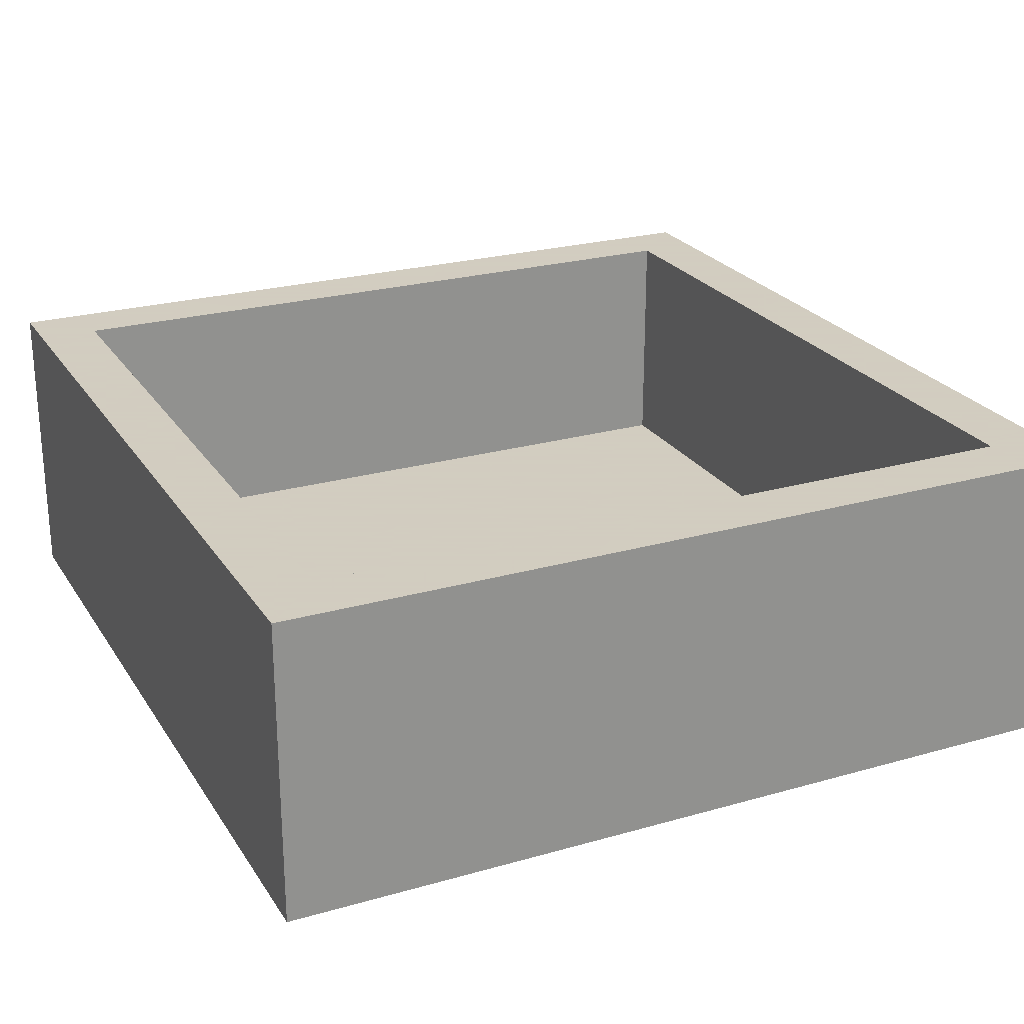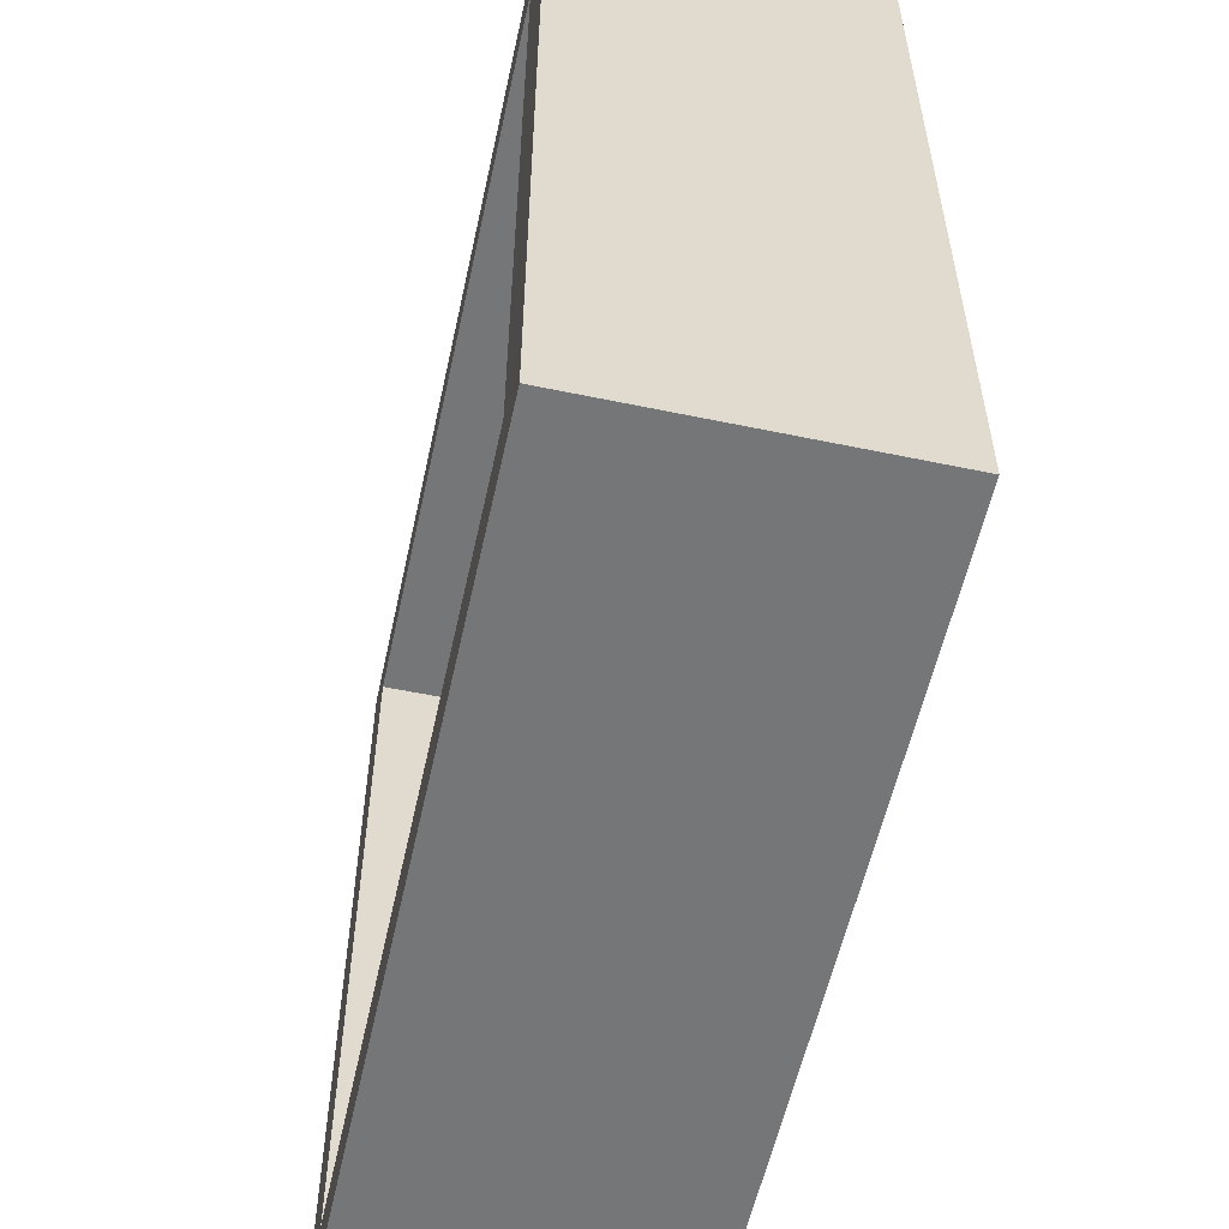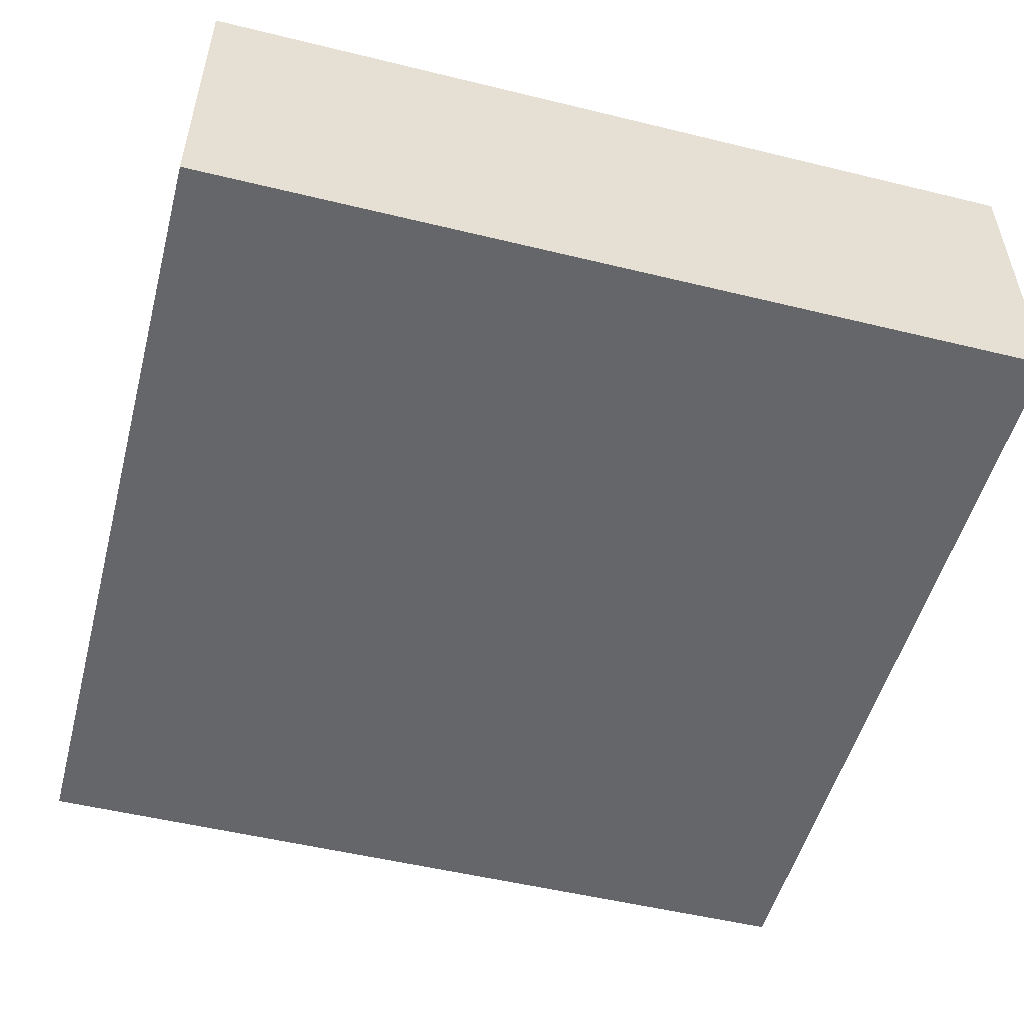
<metadata>
{"format":"obj","ext":"obj","renderer":"f3d","projection":"perspective","resolution":1024,"background":"white","views":[{"elev":24.3,"azim":64.8,"up":"+Z"},{"elev":-56.7,"azim":77.7,"up":"+Y"},{"elev":-51.8,"azim":-104.8,"up":"+Z"}]}
</metadata>
<code>
v 1.5 -0.01361 0.6722
v -1.032 1.5 1
v -1.75 1.28 0.6816
v -0.6759 1.166 0
v -0.7071 -0.7338 0
v -0.6622 1.5 0.2772
v -1.211 -0.3228 0
v -0.5185 -1.122 0
v -1.073 1.5 0.3543
v -1.415 -1.451 -0.25
v -1.75 -1.307 -0.25
v 1.337 1.75 1
v -0.7439 0.2814 0
v 1.5 -1.06 0.6897
v 1.262 1.254 0
v 1.153 1.007 0
v -1.5 -0.3276 0.6273
v 1.379 -1.75 1
v -1.04 -1.391 -0.25
v 0.4413 -1.5 0.2753
v 0.2619 -1.5 0.5127
v -1.291 -1.75 1
v 0.329 -1.5 0.7458
v -0.05866 -1.04 0
v 0.204 -0.6241 0
v 1.5 -1.5 0.3056
v -1.5 1.102 0
v -1.5 0.7157 1
v -1.75 -1.75 0.257
v -1.5 0.9751 0.6006
v 1.399 -1.405 -0.25
v 1.365 1.75 -0.25
v -1.5 -1.056 0
v 0.05827 -1.281 -0.25
v -1.141 -1.5 1
v 0.3134 1.5 0.3629
v 0.2764 1.307 -0.25
v 1.004 1.5 1
v -1.5 -0.3728 0.2822
v 1.225 -1.75 0.7412
v 1.18 -1.5 0.5002
v -1.75 -1.39 1
v -1.75 -0.3274 0.5959
v -0.8209 -0.2532 0
v -1.5 -1.198 0.338
v -1.351 -1.75 0.171
v -0.06544 1.75 1
v 0.9489 -0.3346 -0.25
v -1.5 1.156 1
v 1.154 -1.5 0
v -0.6952 -1.5 1
v -0.4117 -0.4483 0
v -1.75 0.4065 1
v -1.5 -0.5687 0
v -0.509 -1.75 0.04022
v 0.8953 -1.5 0.6671
v 0.4722 0.9149 -0.25
v 1.1 1.5 0.6331
v -1.5 0.7038 0
v 0.579 -1.5 0.5836
v 1.5 -0.7988 0.4384
v 1.75 1.15 -0.25
v 1.033 1.75 0.1848
v 0.3163 -0.8501 -0.25
v -0.3922 -0.001957 0
v 0.96 0.6525 0
v -0.06127 -0.2893 0
v 1.75 -1.397 1
v -1.124 1.75 1
v 1.75 0.385 0.1539
v 1.5 0.7825 0.6247
v -0.2902 -1.75 -0.25
v 1.75 -1.75 0.258
v 0.4093 0.2698 0
v -0.002711 -1.5 0.6771
v 1.75 -1.75 0.7043
v 1.5 -0.7404 1
v -1.5 0.1202 0.6772
v -0.7711 -1.75 -0.25
v -0.661 0.389 -0.25
v -0.4461 1.75 -0.25
v 0.7849 1.5 0.3265
v 0.8262 -1.5 0.3377
v -1.5 0.5477 0.6639
v 0.5079 1.5 0
v -1.5 -0.7683 0.4279
v -1.75 -1.242 0.7204
v -1.409 1.75 0.5982
v -0.8662 -1.75 1
v -0.66 1.292 -0.25
v -1.75 0.5747 -0.25
v -1.23 0.3647 -0.25
v 0.7786 0.1166 -0.25
v 1.5 0.5685 0
v -0.3933 -0.09799 -0.25
v -0.9026 0.8392 -0.25
v 1.5 -0.4671 0
v -1.5 0.2502 1
v -1.5 1.5 0
v -1.5 0.4144 0.3417
v 0.02507 -1.5 0.3265
v 0.7363 -0.02606 0
v 1.75 1.75 -0.25
v 0.1053 0.6237 0
v -0.4492 1.5 0
v -1.113 0.5294 0
v 1.5 1.5 0
v -0.1437 0.4146 -0.25
v 1.75 0.6504 -0.25
v 0.5176 -0.3867 -0.25
v 0.7277 -1.75 -0.25
v 1.5 1.5 1
v -1.75 -0.5242 0.244
v -0.9047 1.75 -0.25
v 1.292 0.9229 -0.25
v 0.8045 -1.75 0.5786
v 1.75 -0.118 1
v 1.75 -0.9822 0.1397
v 0.7137 -1.5 0
v 1.5 -0.39 0.5745
v -1.5 -1.135 0.714
v 1.202 -1.75 -0.25
v 0.834 0.6826 -0.25
v -1.75 -0.9699 1
v -0.7007 0.7582 0
v -1.75 -1.75 1
v 1.303 -0.07666 -0.25
v 0.497 -1.75 0.1684
v -0.2309 1.75 0.1502
v -1.5 -0.21 1
v -1.75 -0.8244 0.5812
v 1.5 -0.1539 1
v -1.75 1.407 0.3345
v 0.1963 1.75 0.1495
v 1.75 1.408 0.5707
v -1.5 0.2659 0
v 1.75 1.319 0.1423
v 1.5 1.17 0.6943
v 1.75 -1.75 1
v -0.5924 1.75 1
v -1.75 -1.317 0.002476
v -1.168 1.75 0.1744
v 1.5 0.4154 1
v -0.2533 1.019 0
v 0.6444 -1.5 1
v 1.5 -1.5 1
v -0.283 1.5 1
v -1.75 1.485 0.01894
v -0.3302 0.4753 0
v 0.7502 0.3626 0
v -1.5 1.5 1
v -1.75 -0.04903 1
v 0.2671 -1.75 0.5978
v 1.5 0.04201 0
v -1.208 -1.75 -0.25
v 1.5 -0.1017 0.3306
v 1.014 1.5 0
v 0.05978 0.8751 -0.25
v 1.75 1.001 0.5676
v -0.4194 1.75 0.5693
v 1.34 -1.01 -0.25
v -1.75 1.179 0.04857
v -1.75 1.75 1
v 1.75 0.8456 0.1545
v -1.108 1.302 -0.25
v -1.75 -1.75 0.6595
v -1.75 1.384 1
v 1.285 0.4125 -0.25
v 1.75 1.75 0.1908
v -0.4189 -1.5 0.5005
v -1.75 -0.9483 -0.25
v 1.75 -0.9727 1
v 0.2116 -1.5 0
v 1.75 -0.7597 0.5647
v 1.5 -1.5 0
v 1.75 1.177 1
v -1.75 0.9278 1
v -1.306 -0.6663 -0.25
v 1.75 0.262 1
v 0.1926 1.5 0.748
v -1.75 -0.1404 0.183
v -1.75 0.557 0.561
v -1.5 -1.5 1
v 0.004833 -1.75 1
v -0.4408 -1.75 1
v -1.359 1.75 -0.25
v 1.5 -1.195 1
v 0.428 1.75 1
v -0.2293 -1.5 1
v 1.191 1.75 0.6172
v -1.5 -1.5 0
v 0.2041 -1.5 1
v -0.8994 -1.75 0.1063
v 1.75 0.1187 0.5751
v 0.01232 0.1483 0
v 0.2527 -1.75 -0.25
v 1.5 0.7602 0.275
v 0.4738 -1.75 1
v 1.75 0.1679 -0.25
v 1.75 -0.07658 0.1608
v 0.5492 1.5 1
v 0.4261 -1.037 0
v -1.5 -0.7241 1
v -1.295 -0.1811 -0.25
v -0.07245 -1.75 0.1872
v -1.158 1.5 0.7034
v 0.1643 1.5 1
v 0.3659 0.5033 -0.25
v 1.145 -1.5 1
v 1.75 -1.75 -0.25
v -1.121 -0.6733 0
v -0.2215 1.5 0.431
v 0.9398 1.75 -0.25
v 1.5 0.3505 0.4146
v -0.726 -1.5 0
v 0.4774 1.75 -0.25
v -0.7365 1.5 0.6808
v -1.75 -1.295 0.3909
v -0.419 -0.6548 -0.25
v 1.75 -0.3141 0.5769
v 1.323 -0.5487 -0.25
v -1.75 1.75 0.6339
v -1.5 1.5 0.5226
v -1.5 -1.5 0.5074
v 1.5 1.5 0.4937
v 1.5 -1.5 0.6883
v 1.75 -0.7611 -0.25
v -1.197 -1.5 0
v -0.3621 -0.7978 0
v 1.75 1.75 1
v 0.735 1.074 0
v 1.18 1.5 0.2907
v 0.5354 0.6777 0
v 0.9452 -1.75 1
v -1.75 -0.4683 -0.25
v 1.122 -0.7338 0
v -0.138 -0.6399 0
v 0.7459 1.75 0.5904
v 1.75 -1.386 0.08209
v -0.901 1.75 0.5854
v -1.75 1.022 -0.25
v 1.418 1.75 0.2806
v -0.8573 -0.4191 -0.25
v 0.851 -0.8214 -0.25
v -1.75 -1.75 -0.25
v 1.008 -1.339 -0.25
v -1.75 1.75 -0.25
v 0.8759 1.75 1
v 1.75 0.5572 0.5752
v -0.9124 1.5 0
v -0.1959 1.302 -0.25
v -1.002 -1.75 0.5649
v 0.1916 0.01784 -0.25
v -1.75 0.1203 0.5846
v -1.75 0.975 0.4082
v 0.6775 -0.5526 0
v 1.314 -1.75 0.4116
v 0.025 1.5 0
v 1.394 -1.75 0.06029
v 0.99 -1.75 0.1198
v -0.3709 -1.147 -0.25
v -0.8539 -0.9632 -0.25
v -1.75 0.6466 0.1836
v -1.5 0.7486 0.3212
v -0.4172 0.8521 -0.25
v -1.5 -0.01286 0.3214
v -1.75 0.3046 0.1687
v -0.6783 1.75 0.1632
v -1.75 1.75 0.18
v -0.2329 -1.75 0.6443
v -0.9615 -1.097 0
v -0.7536 1.5 1
v 1.75 1.517 1
v 1.5 1.037 0
v 1.5 0.9626 1
v -0.9462 -1.5 0.5013
v 0.8008 1.246 -0.25
v 1.316 1.428 -0.25
v -1.369 0.9049 -0.25
v -0.07812 -0.875 -0.25
v 0.5357 -1.299 -0.25
v -1.352 -1.121 -0.25
v -0.6153 -1.75 0.7164
v -1.482 -1.75 0.6087
v 0.3141 1.75 0.5681
v -1.75 -0.8963 0.1198
v 1.75 1.75 0.6656
v 1.092 0.2239 0
v 1.5 -0.9708 0
v 1.75 0.7291 1
v 1.105 -0.2523 0
v 0.2759 1.066 0
v 1.5 -1.222 0.3537
v 1.75 -1.285 0.5355
v 1.75 -0.3035 -0.25
v 1.75 -0.5329 0.157
v -1.75 0.8794 0.02809
v -1.75 -0.5175 1
v -1.129 1.037 0
v 0.3297 -0.179 0
v 0.6178 1.75 0.1655
v 0.02253 -0.4745 -0.25
v 1.75 -1.216 -0.25
v -1.148 0.05388 0
v -0.5551 -1.75 0.3766
v -1.514 1.346 -0.25
v 0.6574 1.5 0.6784
v 1.75 -0.5098 1
v 1.132 -1.201 0
v -1.75 1.356 -0.25
v -0.6652 -1.4 -0.25
v 1.5 1.125 0.3479
v -1.75 0.0757 -0.25
v 0.8143 -1.005 0
v -1.5 -0.1596 0
v -0.04107 1.75 0.4874
v -1.5 -1.144 1
v -0.2476 -1.5 0
v 0.01287 1.75 -0.25
v -0.8872 0.01108 -0.25
f 120 61 77
f 71 214 143
f 2 69 151
f 125 144 4
f 211 5 44
f 6 217 9
f 33 211 54
f 125 4 299
f 211 44 7
f 24 229 8
f 215 8 271
f 206 223 9
f 6 9 250
f 11 10 245
f 29 141 245
f 238 248 190
f 38 112 12
f 106 13 125
f 132 120 77
f 13 106 304
f 130 17 78
f 40 76 18
f 19 311 79
f 282 19 10
f 173 101 20
f 20 60 83
f 39 266 17
f 28 98 84
f 192 23 75
f 189 192 75
f 283 89 252
f 168 127 93
f 127 221 48
f 314 119 309
f 50 119 83
f 152 53 254
f 152 98 53
f 60 20 21
f 58 82 232
f 52 67 65
f 237 67 52
f 262 261 311
f 72 311 261
f 209 56 145
f 56 60 145
f 237 24 25
f 173 24 318
f 102 300 256
f 237 25 67
f 175 50 26
f 250 99 299
f 264 27 30
f 98 28 53
f 100 84 78
f 191 228 33
f 35 276 224
f 173 20 119
f 145 23 192
f 46 284 29
f 30 223 49
f 100 264 84
f 301 63 213
f 7 54 211
f 54 86 33
f 280 34 261
f 169 242 287
f 27 59 299
f 107 232 157
f 51 185 189
f 229 52 5
f 57 37 277
f 248 38 12
f 163 167 151
f 99 223 27
f 169 287 135
f 207 47 147
f 307 82 58
f 213 278 277
f 281 34 64
f 229 5 8
f 52 229 237
f 143 132 179
f 93 253 208
f 168 123 115
f 172 68 294
f 64 110 244
f 300 67 25
f 81 90 114
f 292 258 144
f 312 71 138
f 25 256 300
f 73 76 257
f 164 249 70
f 228 276 215
f 160 129 268
f 32 213 63
f 83 119 20
f 118 174 294
f 153 116 198
f 155 79 193
f 255 133 162
f 182 254 53
f 225 112 58
f 277 115 123
f 318 170 101
f 184 185 270
f 55 205 305
f 261 219 280
f 283 252 305
f 107 312 225
f 217 212 147
f 97 291 236
f 26 226 293
f 174 220 308
f 45 86 121
f 65 13 44
f 125 149 144
f 136 315 304
f 71 197 214
f 28 49 177
f 253 95 108
f 279 165 96
f 40 257 76
f 243 262 178
f 210 31 303
f 5 271 8
f 217 6 212
f 198 192 184
f 149 65 195
f 201 38 248
f 100 59 264
f 201 307 38
f 85 82 36
f 86 45 33
f 293 61 289
f 138 225 312
f 223 30 27
f 267 181 254
f 160 316 129
f 269 222 88
f 194 220 200
f 188 285 47
f 103 169 137
f 251 265 90
f 108 208 253
f 154 94 288
f 167 3 177
f 197 94 214
f 75 101 170
f 77 187 172
f 88 142 269
f 89 35 22
f 70 109 164
f 96 90 265
f 74 104 195
f 148 133 269
f 136 266 315
f 153 270 205
f 64 302 110
f 58 232 225
f 295 199 200
f 26 293 175
f 163 222 167
f 216 301 213
f 177 53 28
f 12 287 190
f 251 90 81
f 115 277 278
f 139 18 76
f 92 96 80
f 129 81 268
f 66 94 16
f 298 131 124
f 42 124 87
f 256 236 291
f 314 202 119
f 196 205 72
f 103 32 169
f 161 31 246
f 153 205 128
f 55 305 193
f 280 64 34
f 195 65 67
f 98 152 130
f 254 181 43
f 207 147 180
f 180 147 212
f 117 132 308
f 139 146 18
f 228 215 271
f 150 74 102
f 73 210 239
f 130 203 17
f 257 40 116
f 172 174 308
f 66 231 233
f 228 224 276
f 156 97 120
f 219 243 95
f 272 217 147
f 127 295 221
f 143 290 275
f 295 127 199
f 92 204 313
f 231 16 157
f 49 151 167
f 310 247 306
f 275 112 138
f 74 300 102
f 36 212 258
f 310 241 162
f 132 1 120
f 105 212 6
f 16 15 157
f 88 69 240
f 184 189 185
f 4 144 105
f 160 47 316
f 238 190 63
f 215 170 318
f 106 125 299
f 72 79 311
f 154 97 156
f 230 12 112
f 130 78 98
f 200 199 70
f 155 10 19
f 91 279 92
f 2 151 206
f 32 278 213
f 202 314 256
f 298 130 152
f 236 256 314
f 258 292 85
f 178 204 243
f 258 105 144
f 168 115 109
f 270 283 305
f 146 187 226
f 251 37 158
f 5 211 271
f 88 240 142
f 297 263 255
f 271 211 33
f 157 85 231
f 101 75 21
f 3 255 177
f 173 318 101
f 302 95 253
f 70 194 200
f 289 175 293
f 173 202 24
f 117 179 132
f 273 230 112
f 252 284 46
f 160 240 140
f 62 164 109
f 141 29 218
f 41 56 209
f 148 310 162
f 195 67 300
f 1 143 214
f 191 33 45
f 242 63 190
f 139 68 146
f 227 295 296
f 111 260 128
f 175 289 309
f 59 100 136
f 273 112 176
f 186 142 114
f 178 235 204
f 78 17 266
f 107 225 232
f 307 201 180
f 207 180 201
f 102 256 291
f 181 235 113
f 111 281 246
f 151 49 223
f 189 184 192
f 124 131 87
f 237 229 24
f 37 251 319
f 155 245 10
f 105 6 250
f 218 131 286
f 123 93 208
f 268 114 142
f 199 168 109
f 249 159 290
f 216 213 277
f 122 260 111
f 75 170 189
f 147 140 272
f 52 44 5
f 317 121 203
f 146 209 18
f 51 189 170
f 110 48 244
f 14 77 61
f 17 86 39
f 185 51 89
f 186 306 247
f 140 240 69
f 156 120 1
f 128 205 196
f 51 170 276
f 291 288 102
f 180 212 36
f 242 190 287
f 298 152 43
f 250 299 4
f 310 148 247
f 81 129 319
f 134 285 301
f 47 285 316
f 165 279 306
f 26 50 41
f 219 95 302
f 245 155 46
f 292 233 231
f 171 282 11
f 110 93 48
f 303 239 210
f 140 147 47
f 164 159 249
f 108 80 265
f 278 62 115
f 90 96 165
f 123 208 57
f 186 114 165
f 227 303 161
f 184 153 198
f 126 166 284
f 82 307 36
f 107 157 15
f 149 125 13
f 101 21 20
f 219 302 280
f 272 2 217
f 99 250 9
f 79 72 55
f 191 45 224
f 130 298 203
f 27 299 99
f 111 128 196
f 214 154 156
f 151 223 206
f 216 277 37
f 164 137 159
f 80 108 95
f 21 75 23
f 103 137 62
f 277 123 57
f 136 304 106
f 305 205 270
f 220 296 200
f 315 7 304
f 317 203 124
f 69 88 163
f 300 74 195
f 222 269 133
f 48 93 127
f 202 25 24
f 218 87 131
f 95 320 80
f 94 66 288
f 224 121 183
f 139 76 68
f 216 319 134
f 263 297 91
f 69 272 140
f 55 72 205
f 171 11 141
f 236 314 309
f 210 122 31
f 51 276 35
f 261 262 219
f 163 151 69
f 308 77 172
f 52 65 44
f 290 143 179
f 143 1 132
f 158 108 265
f 273 176 135
f 96 92 279
f 40 234 116
f 113 286 131
f 171 141 286
f 113 43 181
f 193 305 252
f 188 201 248
f 62 137 164
f 150 233 74
f 218 286 141
f 241 91 297
f 110 253 93
f 185 89 283
f 56 83 60
f 98 78 84
f 47 207 188
f 198 234 145
f 44 304 7
f 316 134 129
f 215 318 8
f 158 57 208
f 63 242 32
f 12 190 248
f 191 224 228
f 301 216 134
f 271 33 228
f 176 275 290
f 243 219 262
f 64 280 302
f 221 227 161
f 134 316 285
f 232 82 157
f 172 294 174
f 183 22 35
f 179 117 194
f 241 306 279
f 253 110 302
f 221 161 244
f 216 37 319
f 68 76 294
f 206 217 2
f 266 136 100
f 122 246 31
f 116 153 128
f 45 121 224
f 307 58 38
f 49 28 30
f 197 71 312
f 226 26 41
f 70 249 194
f 140 47 160
f 187 14 226
f 34 281 196
f 118 227 296
f 295 227 221
f 41 209 226
f 66 233 150
f 259 73 257
f 259 260 122
f 247 269 186
f 104 144 149
f 255 162 297
f 220 174 296
f 11 245 141
f 240 160 268
f 10 11 282
f 183 35 224
f 244 246 281
f 111 196 281
f 81 319 251
f 135 287 273
f 159 135 176
f 246 244 161
f 96 265 80
f 284 252 22
f 204 320 243
f 57 158 37
f 93 123 168
f 148 162 133
f 288 150 102
f 150 288 66
f 221 244 48
f 309 289 236
f 97 236 289
f 317 42 183
f 179 249 290
f 135 159 137
f 99 9 223
f 317 183 121
f 105 250 4
f 54 315 39
f 255 3 133
f 225 138 112
f 187 146 68
f 320 95 243
f 14 293 226
f 91 92 313
f 108 158 208
f 23 145 60
f 80 320 92
f 126 22 183
f 185 283 270
f 222 163 88
f 198 116 234
f 260 259 257
f 210 73 259
f 197 312 274
f 18 234 40
f 30 84 264
f 268 142 240
f 62 278 103
f 196 72 34
f 203 121 86
f 272 69 2
f 261 34 72
f 282 178 262
f 282 262 19
f 263 267 182
f 297 162 241
f 77 14 187
f 313 204 235
f 158 265 251
f 87 166 42
f 133 3 222
f 87 218 166
f 114 268 81
f 310 306 241
f 149 13 65
f 319 129 134
f 68 172 187
f 201 188 207
f 43 113 131
f 274 94 197
f 131 298 43
f 122 111 246
f 94 274 16
f 285 188 238
f 90 165 114
f 143 275 71
f 54 39 86
f 234 18 209
f 170 215 276
f 126 284 22
f 103 278 32
f 311 19 262
f 91 241 279
f 244 281 64
f 235 178 171
f 116 128 260
f 167 177 49
f 135 137 169
f 313 267 91
f 275 176 112
f 230 273 287
f 124 42 317
f 199 127 168
f 144 104 292
f 194 117 220
f 313 235 181
f 298 124 203
f 181 267 313
f 188 248 238
f 89 22 252
f 27 264 59
f 8 318 24
f 113 235 286
f 171 286 235
f 230 287 12
f 239 303 118
f 195 104 149
f 169 32 242
f 53 177 182
f 184 270 153
f 180 36 307
f 17 203 86
f 97 289 61
f 107 15 274
f 154 288 291
f 15 16 274
f 179 194 249
f 154 291 97
f 202 256 25
f 193 46 155
f 252 46 193
f 109 115 62
f 109 70 199
f 85 292 231
f 238 63 301
f 233 292 104
f 118 294 239
f 126 42 166
f 239 294 73
f 38 58 112
f 118 296 174
f 146 226 209
f 83 56 41
f 154 214 94
f 295 200 296
f 77 308 132
f 227 118 303
f 104 74 233
f 73 294 76
f 182 177 255
f 175 309 50
f 206 9 217
f 210 259 122
f 263 91 267
f 167 222 3
f 61 293 14
f 192 198 145
f 176 290 159
f 182 255 263
f 266 100 78
f 254 182 267
f 136 106 59
f 106 299 59
f 204 92 320
f 238 301 285
f 247 148 269
f 31 161 303
f 55 193 79
f 79 155 19
f 306 186 165
f 117 308 220
f 50 309 119
f 166 29 284
f 142 186 269
f 107 274 312
f 173 119 202
f 66 16 231
f 245 46 29
f 275 138 71
f 304 44 13
f 29 166 218
f 282 171 178
f 21 23 60
f 209 145 234
f 214 156 1
f 254 43 152
f 126 183 42
f 83 41 50
f 85 157 82
f 260 257 116
f 39 315 266
f 258 85 36
f 315 54 7
f 105 258 212
f 35 89 51
f 61 120 97
f 84 30 28

</code>
